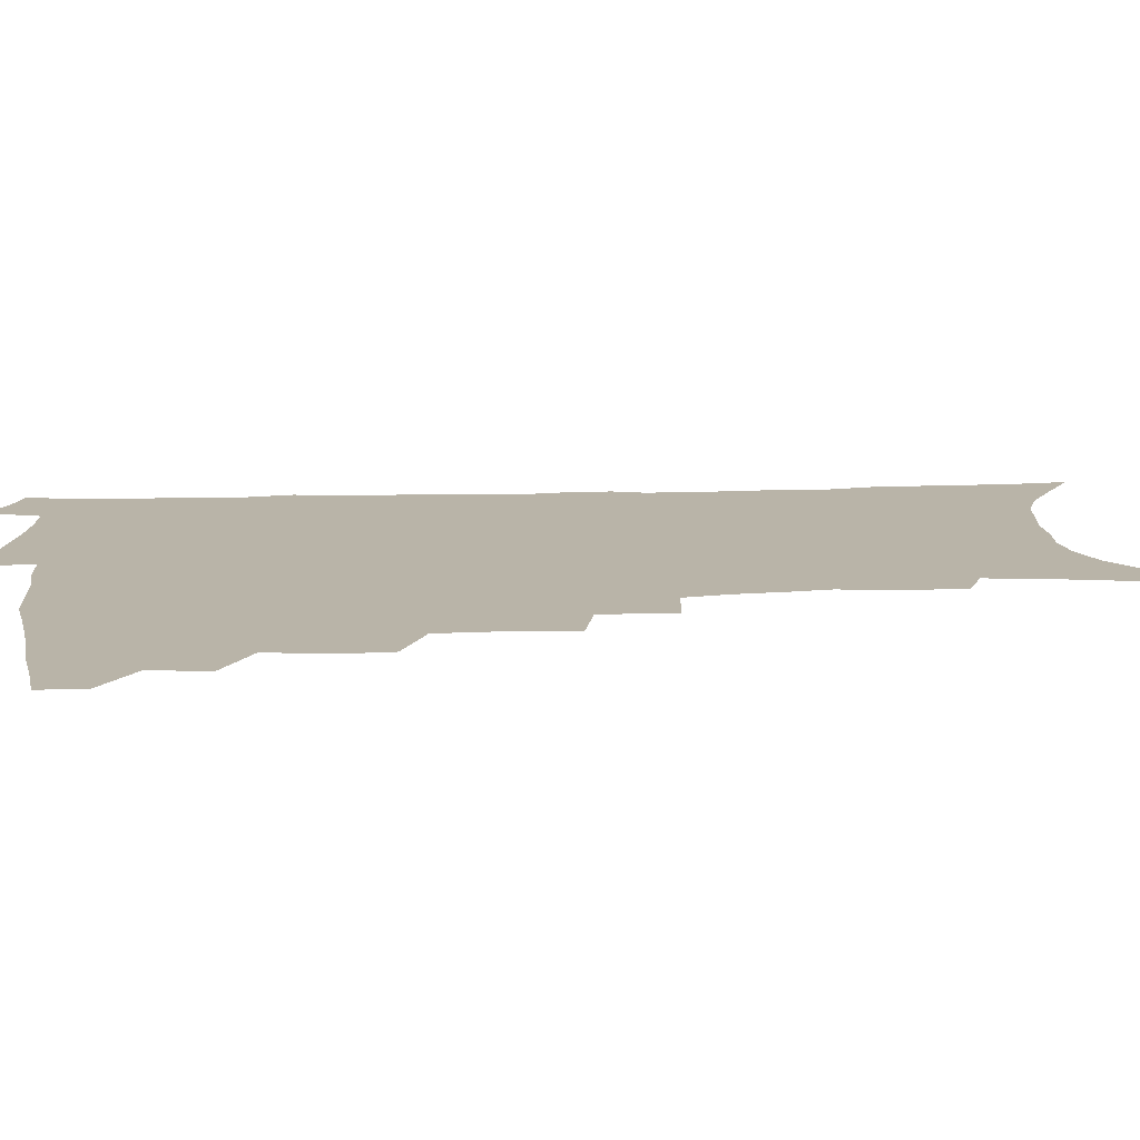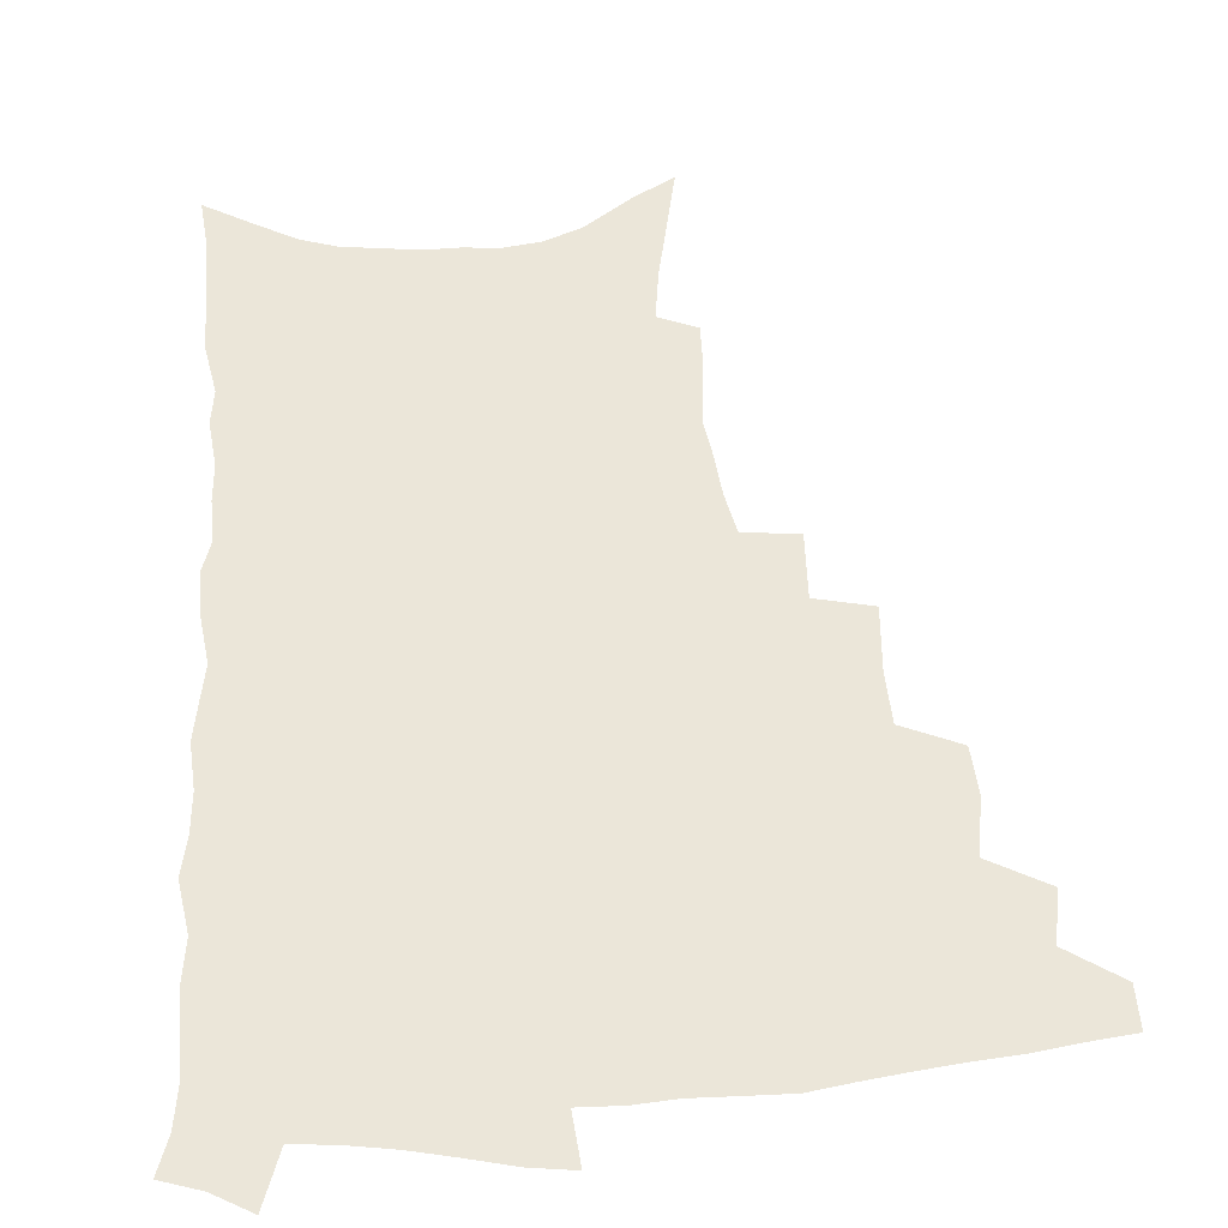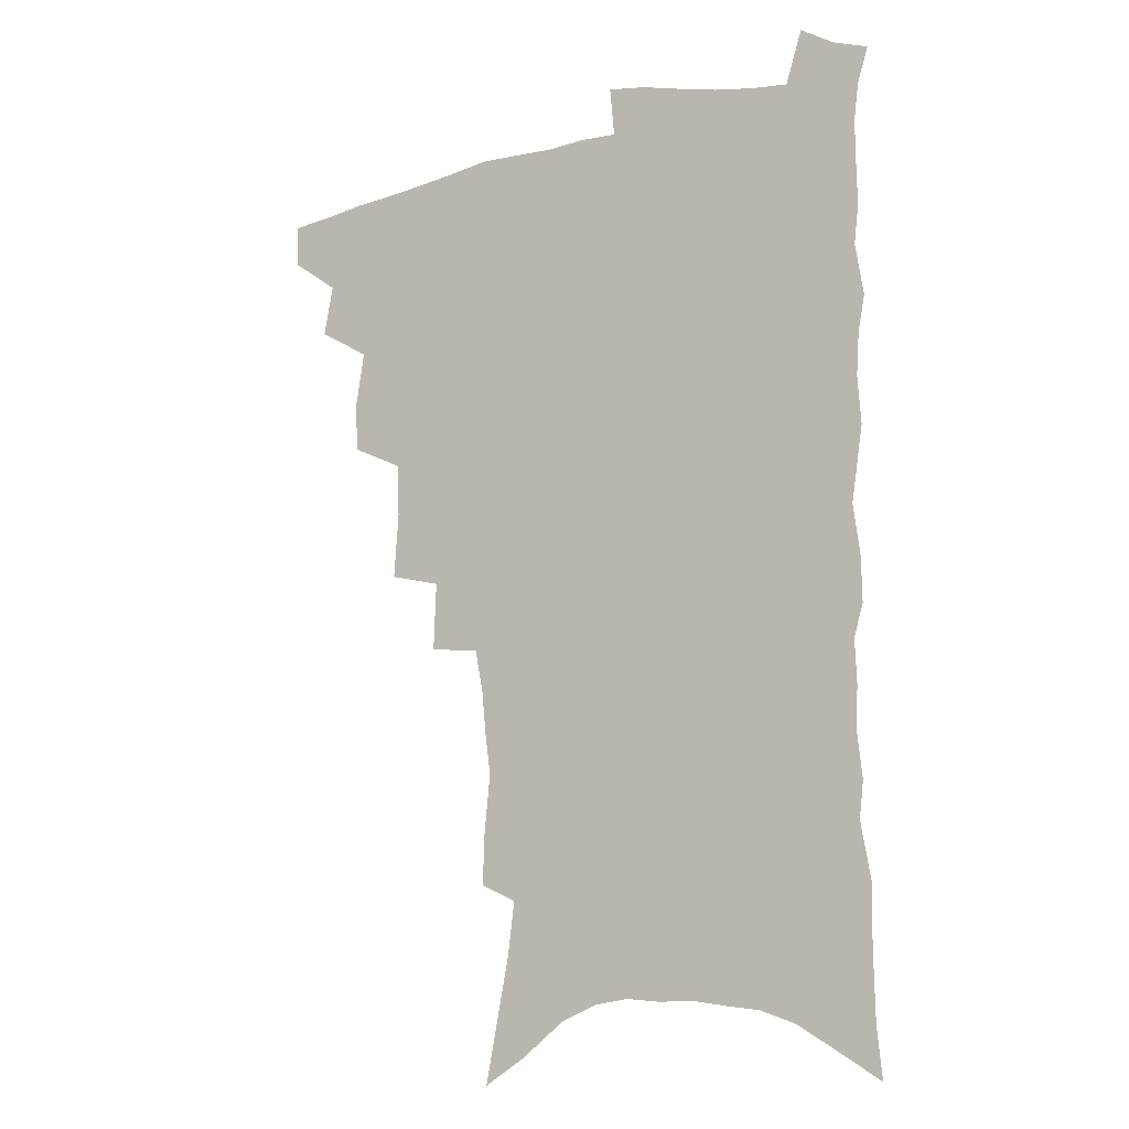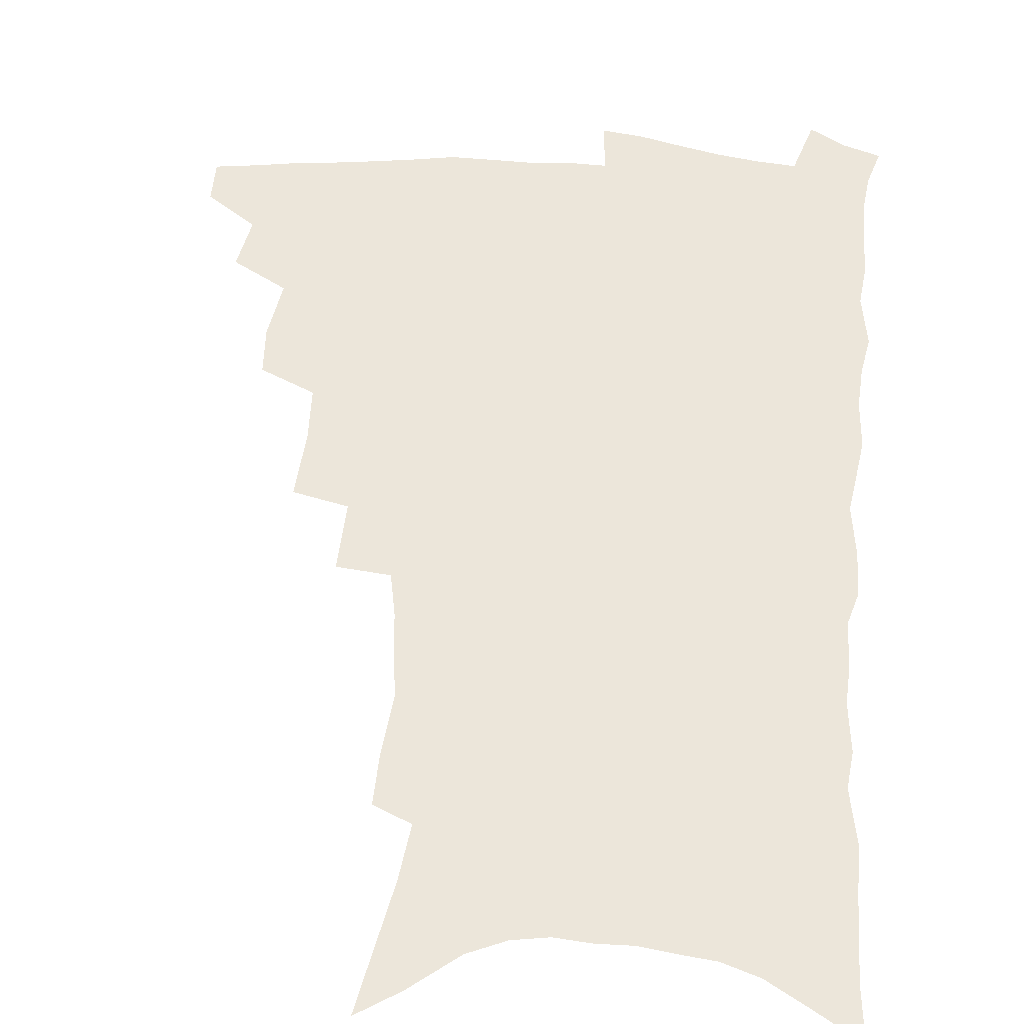
<metadata>
{"format":"obj","ext":"obj","renderer":"f3d","projection":"perspective","resolution":1024,"background":"white","views":[{"elev":13.2,"azim":-94.7,"up":"+Z"},{"elev":48.3,"azim":176.2,"up":"+Z"},{"elev":-10.6,"azim":29.5,"up":"+Y"},{"elev":54.3,"azim":4.8,"up":"+Z"}]}
</metadata>
<code>
v 467.6 486.6 0
v 467.7 502.2 0
v 482 454.8 0
v 485.6 473.8 0
v 485 489.3 0
v 483.8 504.3 0
v 499.1 404.7 0
v 498.2 422.3 0
v 501.5 443.6 0
v 502.3 460.7 0
v 502.7 476.5 0
v 500.7 491.5 0
v 498.5 506.7 0
v 517.5 351.4 0
v 519.2 376.1 0
v 518.6 395.7 0
v 520.2 416.5 0
v 519.4 432.8 0
v 520 449.6 0
v 520.6 465.2 0
v 518.2 478.9 0
v 516.4 493.1 0
v 513.9 508.2 0
v 536.1 321.4 0
v 537.2 346.9 0
v 536.3 367.1 0
v 536.1 386.7 0
v 535.6 404.3 0
v 534.3 419.1 0
v 533.6 434.4 0
v 534.4 451.5 0
v 534.2 466.6 0
v 532.7 480.7 0
v 530.8 495 0
v 528.6 510.1 0
v 559.1 230.8 0
v 559.5 248.5 0
v 561.9 272.1 0
v 559.9 286.4 0
v 558.3 303.6 0
v 555.2 319.4 0
v 553.3 338.2 0
v 552 356.8 0
v 550.9 374.3 0
v 550.7 392.7 0
v 549.6 407.5 0
v 549 423 0
v 549.7 439.6 0
v 548.9 453.7 0
v 548.8 468.2 0
v 546.9 482.5 0
v 545.3 496.8 0
v 543.1 512.3 0
v 561.1 157.7 0
v 565.5 180.6 0
v 570.1 204.6 0
v 572.7 224.7 0
v 573.1 242.6 0
v 573.4 260.8 0
v 573 278.5 0
v 572.4 297.1 0
v 570.1 311.9 0
v 568.7 329.6 0
v 566.4 344.8 0
v 565.9 363.8 0
v 565.3 381 0
v 563.5 394.7 0
v 564.1 412 0
v 564.1 427.7 0
v 563.5 441.9 0
v 563.6 456.5 0
v 562.3 469.9 0
v 561.9 483.5 0
v 560 497.9 0
v 557.4 514.7 0
v 576.3 167.4 0
v 579 187.6 0
v 585.5 216.7 0
v 586.3 235.2 0
v 586.4 253 0
v 584.9 266.8 0
v 584.6 284.9 0
v 584.3 305.2 0
v 583.1 320.9 0
v 581.2 335.7 0
v 580.2 352.8 0
v 578.7 367.6 0
v 578.7 385.7 0
v 578.3 400.7 0
v 577.2 414 0
v 577.7 430.4 0
v 577.4 444.2 0
v 577 457.5 0
v 576.2 470.8 0
v 575.9 484.3 0
v 574.3 498.9 0
v 572.5 514.5 0
v 593.2 180.9 0
v 597 205.3 0
v 597.6 222.5 0
v 597.9 240.1 0
v 597.8 258.3 0
v 597.1 274.6 0
v 596.5 291.3 0
v 595.3 306.3 0
v 594.8 327 0
v 593.2 338.9 0
v 592.5 356.4 0
v 591.6 371.6 0
v 591 386.5 0
v 591.1 403.1 0
v 590.5 416.6 0
v 590.4 430.8 0
v 590.5 445 0
v 590.1 458.2 0
v 590 471.6 0
v 589.5 485.1 0
v 588.4 499.5 0
v 587.5 514.2 0
v 606.8 186.9 0
v 608.9 208.5 0
v 609.7 227.8 0
v 609.5 244.6 0
v 608.8 259.6 0
v 607.8 274.2 0
v 607.7 294.5 0
v 607.1 312.3 0
v 606.1 326.7 0
v 605.1 342.4 0
v 604.6 359.6 0
v 604.1 374.6 0
v 603.6 388.7 0
v 603.4 404.1 0
v 603.5 418.9 0
v 603.5 432.3 0
v 603.5 445.8 0
v 603.5 458.7 0
v 603.7 471.9 0
v 603.7 485.2 0
v 603.2 499 0
v 601.7 515.4 0
v 619.8 189 0
v 620.9 211.4 0
v 621 229.1 0
v 620.7 246.2 0
v 620.4 264.9 0
v 619.7 281.9 0
v 619 294.4 0
v 618.2 315.5 0
v 617.6 328.7 0
v 616.9 345.5 0
v 616.4 360.2 0
v 616.1 374.6 0
v 615.9 390.9 0
v 615.8 405.4 0
v 615.8 419.5 0
v 616 432.8 0
v 616.1 445.6 0
v 616.6 458.8 0
v 617.4 472.3 0
v 617.5 485 0
v 617.1 498.8 0
v 616 515.1 0
v 614.2 533.6 0
v 632.7 187.9 0
v 632.7 210.8 0
v 632.4 233 0
v 632.2 247.8 0
v 631.5 266 0
v 631 280.6 0
v 630.3 298.1 0
v 629.6 313.9 0
v 629 329.9 0
v 628.3 346.6 0
v 628.3 359.6 0
v 628 375.6 0
v 627.9 390.5 0
v 627.9 405 0
v 628 418.9 0
v 628.5 434.2 0
v 628.9 446.1 0
v 629.4 458.7 0
v 630.1 471.9 0
v 630.5 484.7 0
v 630.7 498.2 0
v 630.2 513.9 0
v 628.8 531.7 0
v 645.8 188.3 0
v 644.6 211.9 0
v 644.6 228.1 0
v 643.8 245.9 0
v 642.7 265.3 0
v 642.2 281 0
v 641.4 298.6 0
v 640.8 314.8 0
v 640.8 328 0
v 640.1 344.7 0
v 639.8 360.3 0
v 640 374.5 0
v 639.9 389.4 0
v 640.1 403.9 0
v 640 419.5 0
v 640.8 432.4 0
v 641.4 445.1 0
v 642.1 458.1 0
v 642.8 471.5 0
v 643.5 484.1 0
v 644.3 497.3 0
v 645.7 510 0
v 644.1 528 0
v 658.9 186.5 0
v 657.3 208 0
v 656 228.5 0
v 655.7 243.4 0
v 654 264 0
v 654.1 278 0
v 652.5 297.8 0
v 652.2 312.8 0
v 652.3 327 0
v 651.8 343.1 0
v 651.5 358.6 0
v 652.4 371.7 0
v 652.2 387.1 0
v 653 400.4 0
v 652.4 417.1 0
v 653.1 430.5 0
v 654.3 443 0
v 654.7 457.1 0
v 655.3 470.5 0
v 656.5 483.2 0
v 657.7 496.2 0
v 658.7 509.4 0
v 659.1 524.6 0
v 671.8 185 0
v 670 204.9 0
v 668.4 224.3 0
v 667.5 241.5 0
v 666.7 258.6 0
v 665.7 276.1 0
v 664.4 294 0
v 663.7 310.1 0
v 664.4 323.6 0
v 663.8 340.2 0
v 664.7 353.6 0
v 664.8 368.7 0
v 664.2 385.2 0
v 665.2 398.4 0
v 664.5 415.1 0
v 665.8 428 0
v 666.6 441.7 0
v 667.9 454.7 0
v 668.3 468.7 0
v 669.3 482.4 0
v 670.9 495.1 0
v 672.3 508.6 0
v 673.9 522.3 0
v 685.1 180.5 0
v 684 198.4 0
v 682.1 217.7 0
v 680 237.3 0
v 678.8 254.8 0
v 678.3 271.1 0
v 677.1 288.4 0
v 677.8 302.4 0
v 676.1 320.9 0
v 677.1 334.5 0
v 676.7 350.5 0
v 677.6 364.4 0
v 677.1 380.8 0
v 678.2 394.6 0
v 678.5 409.6 0
v 679.1 424.2 0
v 679.5 438.9 0
v 681.3 451.9 0
v 681 467.6 0
v 682.6 480.4 0
v 684 493.6 0
v 686.2 506.9 0
v 688.2 521 0
v 694.4 540.9 0
v 700.7 171.3 0
v 698.9 190.2 0
v 697.5 208.3 0
v 696.2 226.1 0
v 693.2 246.5 0
v 692.7 262.7 0
v 691.5 280 0
v 690.7 296.7 0
v 691 311.7 0
v 691.8 326.2 0
v 693 340.5 0
v 691.7 357.8 0
v 692.2 372.8 0
v 694 386.4 0
v 693.6 402.7 0
v 695.2 416.7 0
v 693.7 433.9 0
v 696.5 446.8 0
v 695 463.9 0
v 695.8 477.9 0
v 698.1 491 0
v 700.1 504.7 0
v 701.8 518.4 0
v 707.2 533.5 0
v 716.9 161.4 0
v 714.9 180.3 0
v 714.5 196.7 0
v 714.2 212.8 0
v 714.4 228.7 0
v 710.6 249.4 0
v 712.2 263.1 0
v 710.1 281.3 0
v 710.8 296.1 0
v 710.1 312.6 0
v 713.6 324.8 0
v 713.2 341.4 0
v 710.6 360.5 0
v 712.7 374.4 0
v 714.7 388.8 0
v 713.4 406.5 0
v 714.4 422.1 0
v 716.9 436.1 0
v 713.7 455.4 0
v 715.4 470 0
v 715 485.8 0
v 714.8 501.8 0
v 716.4 515.8 0
v 720.5 529 0
f 4 5 1
f 1 5 2
f 5 6 2
f 9 10 3
f 3 10 4
f 10 11 4
f 4 11 5
f 11 12 5
f 5 12 6
f 12 13 6
f 16 17 7
f 7 17 8
f 17 18 8
f 8 18 9
f 18 19 9
f 9 19 10
f 19 20 10
f 10 20 11
f 20 21 11
f 11 21 12
f 21 22 12
f 12 22 13
f 22 23 13
f 25 26 14
f 14 26 15
f 26 27 15
f 15 27 16
f 27 28 16
f 16 28 17
f 28 29 17
f 17 29 18
f 29 30 18
f 18 30 19
f 30 31 19
f 19 31 20
f 31 32 20
f 20 32 21
f 32 33 21
f 21 33 22
f 33 34 22
f 22 34 23
f 34 35 23
f 41 42 24
f 24 42 25
f 42 43 25
f 25 43 26
f 43 44 26
f 26 44 27
f 44 45 27
f 27 45 28
f 45 46 28
f 28 46 29
f 46 47 29
f 29 47 30
f 47 48 30
f 30 48 31
f 48 49 31
f 31 49 32
f 49 50 32
f 32 50 33
f 50 51 33
f 33 51 34
f 51 52 34
f 34 52 35
f 52 53 35
f 57 58 36
f 36 58 37
f 58 59 37
f 37 59 38
f 59 60 38
f 38 60 39
f 60 61 39
f 39 61 40
f 61 62 40
f 40 62 41
f 62 63 41
f 41 63 42
f 63 64 42
f 42 64 43
f 64 65 43
f 43 65 44
f 65 66 44
f 44 66 45
f 66 67 45
f 45 67 46
f 67 68 46
f 46 68 47
f 68 69 47
f 47 69 48
f 69 70 48
f 48 70 49
f 70 71 49
f 49 71 50
f 71 72 50
f 50 72 51
f 72 73 51
f 51 73 52
f 73 74 52
f 52 74 53
f 74 75 53
f 54 76 55
f 76 77 55
f 55 77 56
f 77 78 56
f 56 78 57
f 78 79 57
f 57 79 58
f 79 80 58
f 58 80 59
f 80 81 59
f 59 81 60
f 81 82 60
f 60 82 61
f 82 83 61
f 61 83 62
f 83 84 62
f 62 84 63
f 84 85 63
f 63 85 64
f 85 86 64
f 64 86 65
f 86 87 65
f 65 87 66
f 87 88 66
f 66 88 67
f 88 89 67
f 67 89 68
f 89 90 68
f 68 90 69
f 90 91 69
f 69 91 70
f 91 92 70
f 70 92 71
f 92 93 71
f 71 93 72
f 93 94 72
f 72 94 73
f 94 95 73
f 73 95 74
f 95 96 74
f 74 96 75
f 96 97 75
f 76 98 77
f 98 99 77
f 77 99 78
f 99 100 78
f 78 100 79
f 100 101 79
f 79 101 80
f 101 102 80
f 80 102 81
f 102 103 81
f 81 103 82
f 103 104 82
f 82 104 83
f 104 105 83
f 83 105 84
f 105 106 84
f 84 106 85
f 106 107 85
f 85 107 86
f 107 108 86
f 86 108 87
f 108 109 87
f 87 109 88
f 109 110 88
f 88 110 89
f 110 111 89
f 89 111 90
f 111 112 90
f 90 112 91
f 112 113 91
f 91 113 92
f 113 114 92
f 92 114 93
f 114 115 93
f 93 115 94
f 115 116 94
f 94 116 95
f 116 117 95
f 95 117 96
f 117 118 96
f 96 118 97
f 118 119 97
f 98 120 99
f 120 121 99
f 99 121 100
f 121 122 100
f 100 122 101
f 122 123 101
f 101 123 102
f 123 124 102
f 102 124 103
f 124 125 103
f 103 125 104
f 125 126 104
f 104 126 105
f 126 127 105
f 105 127 106
f 127 128 106
f 106 128 107
f 128 129 107
f 107 129 108
f 129 130 108
f 108 130 109
f 130 131 109
f 109 131 110
f 131 132 110
f 110 132 111
f 132 133 111
f 111 133 112
f 133 134 112
f 112 134 113
f 134 135 113
f 113 135 114
f 135 136 114
f 114 136 115
f 136 137 115
f 115 137 116
f 137 138 116
f 116 138 117
f 138 139 117
f 117 139 118
f 139 140 118
f 118 140 119
f 140 141 119
f 120 142 121
f 142 143 121
f 121 143 122
f 143 144 122
f 122 144 123
f 144 145 123
f 123 145 124
f 145 146 124
f 124 146 125
f 146 147 125
f 125 147 126
f 147 148 126
f 126 148 127
f 148 149 127
f 127 149 128
f 149 150 128
f 128 150 129
f 150 151 129
f 129 151 130
f 151 152 130
f 130 152 131
f 152 153 131
f 131 153 132
f 153 154 132
f 132 154 133
f 154 155 133
f 133 155 134
f 155 156 134
f 134 156 135
f 156 157 135
f 135 157 136
f 157 158 136
f 136 158 137
f 158 159 137
f 137 159 138
f 159 160 138
f 138 160 139
f 160 161 139
f 139 161 140
f 161 162 140
f 140 162 141
f 162 163 141
f 142 165 143
f 165 166 143
f 143 166 144
f 166 167 144
f 144 167 145
f 167 168 145
f 145 168 146
f 168 169 146
f 146 169 147
f 169 170 147
f 147 170 148
f 170 171 148
f 148 171 149
f 171 172 149
f 149 172 150
f 172 173 150
f 150 173 151
f 173 174 151
f 151 174 152
f 174 175 152
f 152 175 153
f 175 176 153
f 153 176 154
f 176 177 154
f 154 177 155
f 177 178 155
f 155 178 156
f 178 179 156
f 156 179 157
f 179 180 157
f 157 180 158
f 180 181 158
f 158 181 159
f 181 182 159
f 159 182 160
f 182 183 160
f 160 183 161
f 183 184 161
f 161 184 162
f 184 185 162
f 162 185 163
f 185 186 163
f 163 186 164
f 186 187 164
f 165 188 166
f 188 189 166
f 166 189 167
f 189 190 167
f 167 190 168
f 190 191 168
f 168 191 169
f 191 192 169
f 169 192 170
f 192 193 170
f 170 193 171
f 193 194 171
f 171 194 172
f 194 195 172
f 172 195 173
f 195 196 173
f 173 196 174
f 196 197 174
f 174 197 175
f 197 198 175
f 175 198 176
f 198 199 176
f 176 199 177
f 199 200 177
f 177 200 178
f 200 201 178
f 178 201 179
f 201 202 179
f 179 202 180
f 202 203 180
f 180 203 181
f 203 204 181
f 181 204 182
f 204 205 182
f 182 205 183
f 205 206 183
f 183 206 184
f 206 207 184
f 184 207 185
f 207 208 185
f 185 208 186
f 208 209 186
f 186 209 187
f 209 210 187
f 188 211 189
f 211 212 189
f 189 212 190
f 212 213 190
f 190 213 191
f 213 214 191
f 191 214 192
f 214 215 192
f 192 215 193
f 215 216 193
f 193 216 194
f 216 217 194
f 194 217 195
f 217 218 195
f 195 218 196
f 218 219 196
f 196 219 197
f 219 220 197
f 197 220 198
f 220 221 198
f 198 221 199
f 221 222 199
f 199 222 200
f 222 223 200
f 200 223 201
f 223 224 201
f 201 224 202
f 224 225 202
f 202 225 203
f 225 226 203
f 203 226 204
f 226 227 204
f 204 227 205
f 227 228 205
f 205 228 206
f 228 229 206
f 206 229 207
f 229 230 207
f 207 230 208
f 230 231 208
f 208 231 209
f 231 232 209
f 209 232 210
f 232 233 210
f 211 234 212
f 234 235 212
f 212 235 213
f 235 236 213
f 213 236 214
f 236 237 214
f 214 237 215
f 237 238 215
f 215 238 216
f 238 239 216
f 216 239 217
f 239 240 217
f 217 240 218
f 240 241 218
f 218 241 219
f 241 242 219
f 219 242 220
f 242 243 220
f 220 243 221
f 243 244 221
f 221 244 222
f 244 245 222
f 222 245 223
f 245 246 223
f 223 246 224
f 246 247 224
f 224 247 225
f 247 248 225
f 225 248 226
f 248 249 226
f 226 249 227
f 249 250 227
f 227 250 228
f 250 251 228
f 228 251 229
f 251 252 229
f 229 252 230
f 252 253 230
f 230 253 231
f 253 254 231
f 231 254 232
f 254 255 232
f 232 255 233
f 255 256 233
f 234 257 235
f 257 258 235
f 235 258 236
f 258 259 236
f 236 259 237
f 259 260 237
f 237 260 238
f 260 261 238
f 238 261 239
f 261 262 239
f 239 262 240
f 262 263 240
f 240 263 241
f 263 264 241
f 241 264 242
f 264 265 242
f 242 265 243
f 265 266 243
f 243 266 244
f 266 267 244
f 244 267 245
f 267 268 245
f 245 268 246
f 268 269 246
f 246 269 247
f 269 270 247
f 247 270 248
f 270 271 248
f 248 271 249
f 271 272 249
f 249 272 250
f 272 273 250
f 250 273 251
f 273 274 251
f 251 274 252
f 274 275 252
f 252 275 253
f 275 276 253
f 253 276 254
f 276 277 254
f 254 277 255
f 277 278 255
f 255 278 256
f 278 279 256
f 257 281 258
f 281 282 258
f 258 282 259
f 282 283 259
f 259 283 260
f 283 284 260
f 260 284 261
f 284 285 261
f 261 285 262
f 285 286 262
f 262 286 263
f 286 287 263
f 263 287 264
f 287 288 264
f 264 288 265
f 288 289 265
f 265 289 266
f 289 290 266
f 266 290 267
f 290 291 267
f 267 291 268
f 291 292 268
f 268 292 269
f 292 293 269
f 269 293 270
f 293 294 270
f 270 294 271
f 294 295 271
f 271 295 272
f 295 296 272
f 272 296 273
f 296 297 273
f 273 297 274
f 297 298 274
f 274 298 275
f 298 299 275
f 275 299 276
f 299 300 276
f 276 300 277
f 300 301 277
f 277 301 278
f 301 302 278
f 278 302 279
f 302 303 279
f 279 303 280
f 303 304 280
f 281 305 282
f 305 306 282
f 282 306 283
f 306 307 283
f 283 307 284
f 307 308 284
f 284 308 285
f 308 309 285
f 285 309 286
f 309 310 286
f 286 310 287
f 310 311 287
f 287 311 288
f 311 312 288
f 288 312 289
f 312 313 289
f 289 313 290
f 313 314 290
f 290 314 291
f 314 315 291
f 291 315 292
f 315 316 292
f 292 316 293
f 316 317 293
f 293 317 294
f 317 318 294
f 294 318 295
f 318 319 295
f 295 319 296
f 319 320 296
f 296 320 297
f 320 321 297
f 297 321 298
f 321 322 298
f 298 322 299
f 322 323 299
f 299 323 300
f 323 324 300
f 300 324 301
f 324 325 301
f 301 325 302
f 325 326 302
f 302 326 303
f 326 327 303
f 303 327 304
f 327 328 304

</code>
